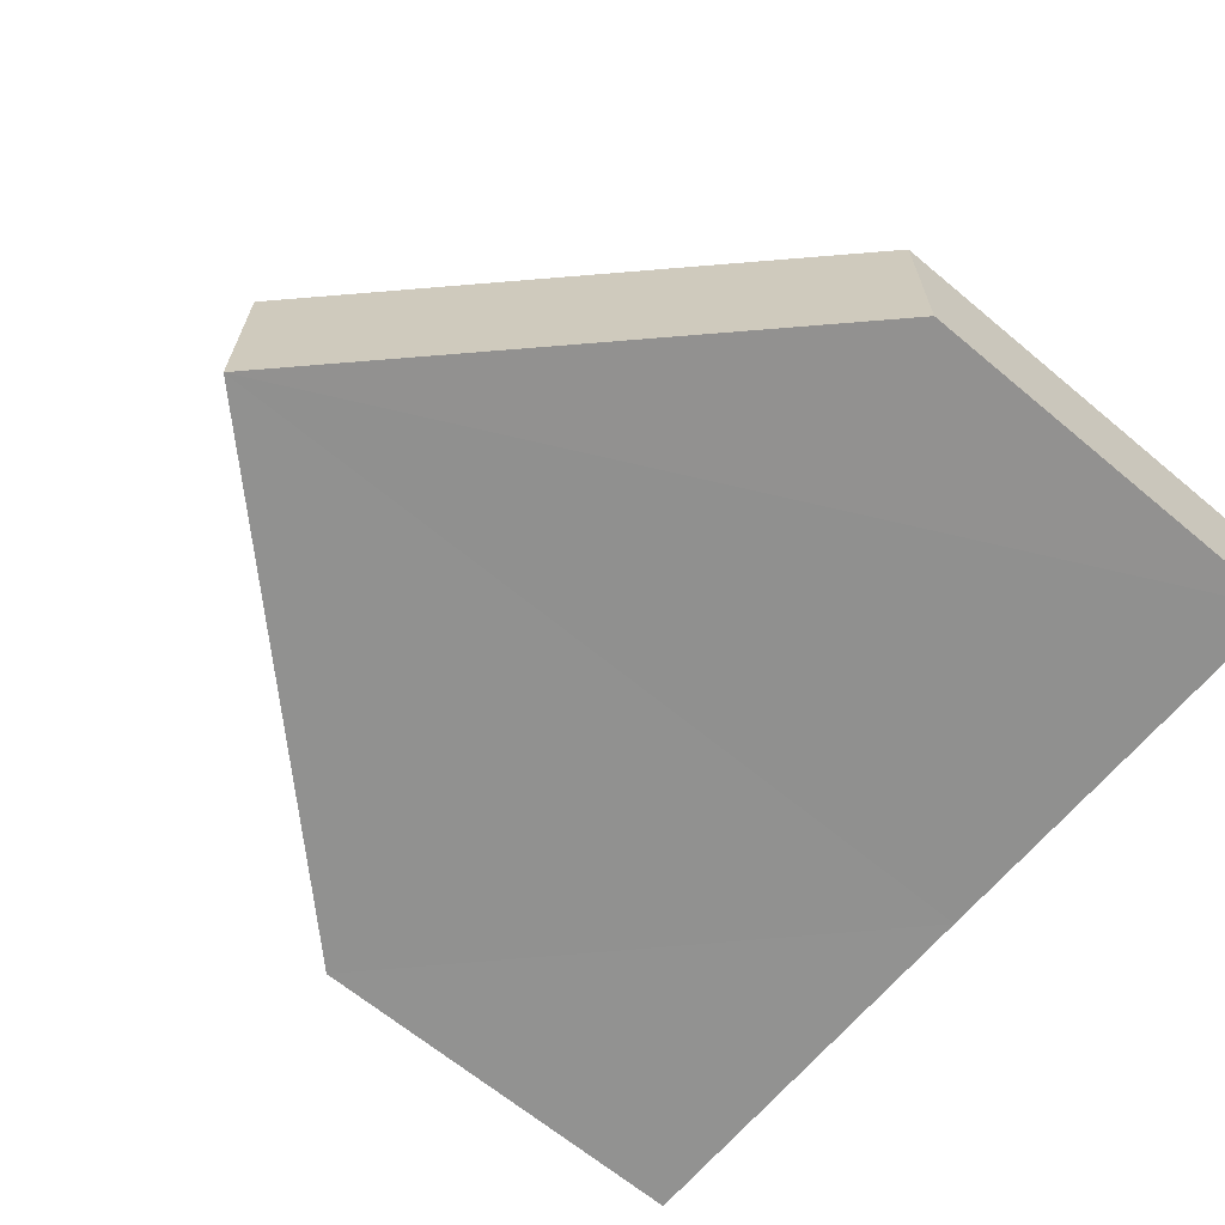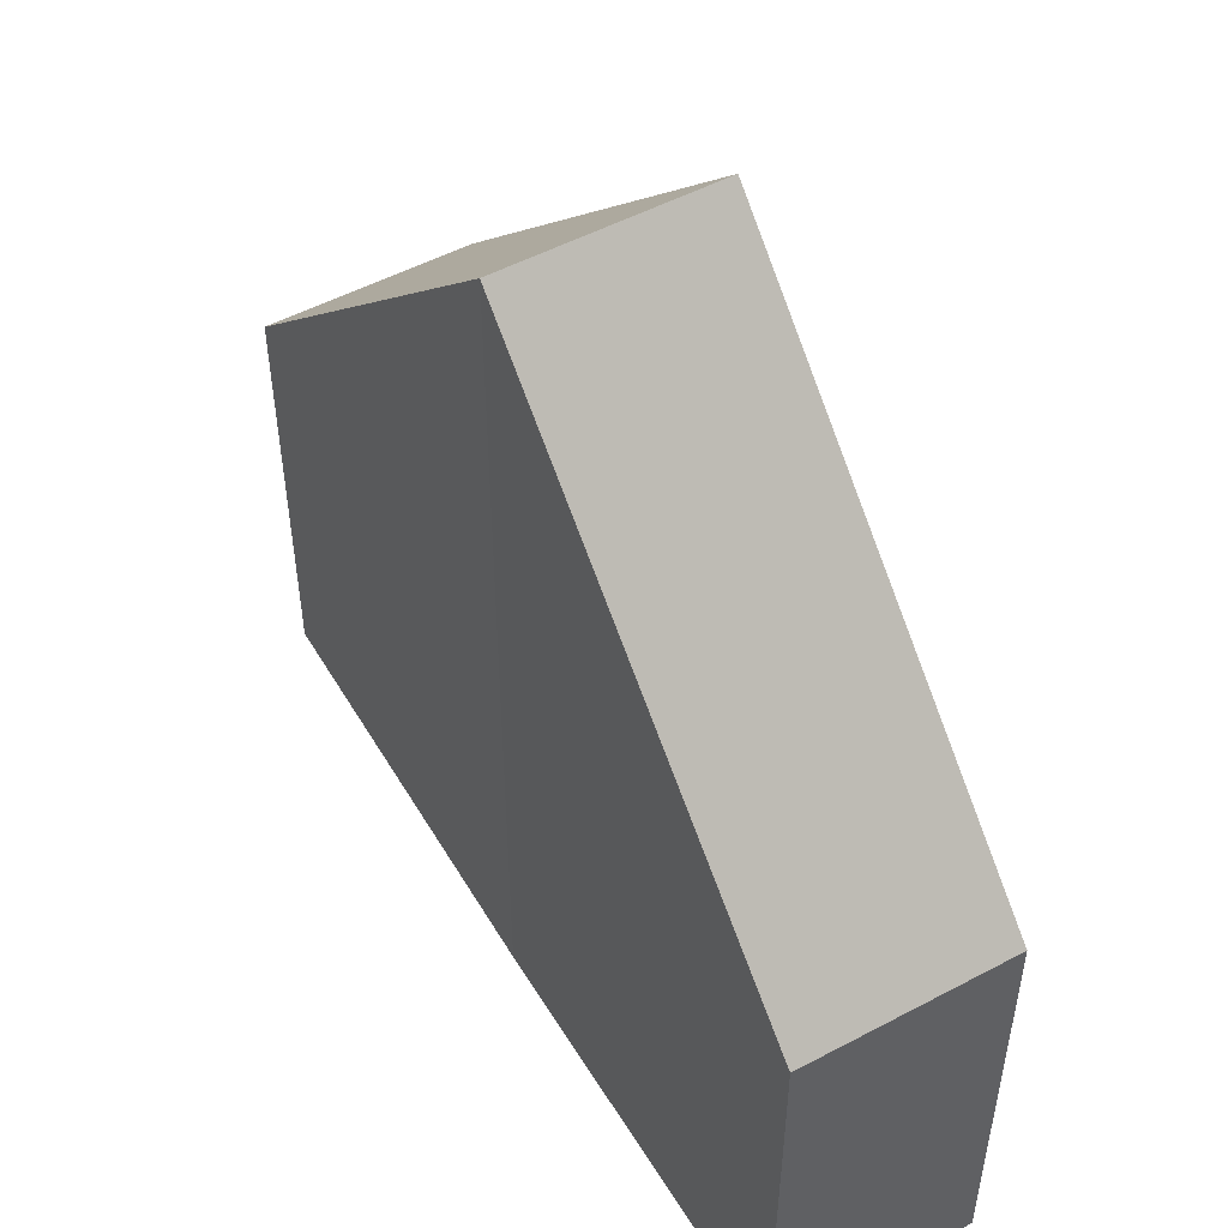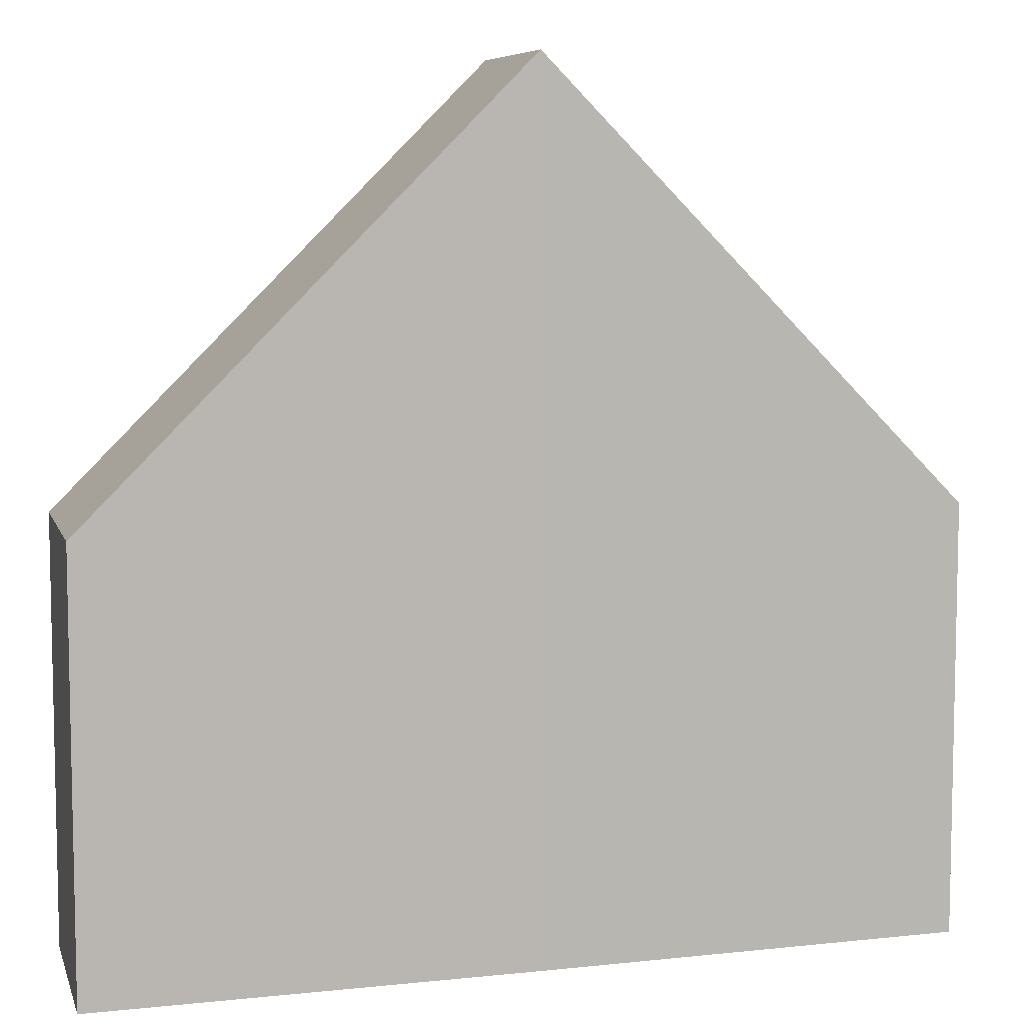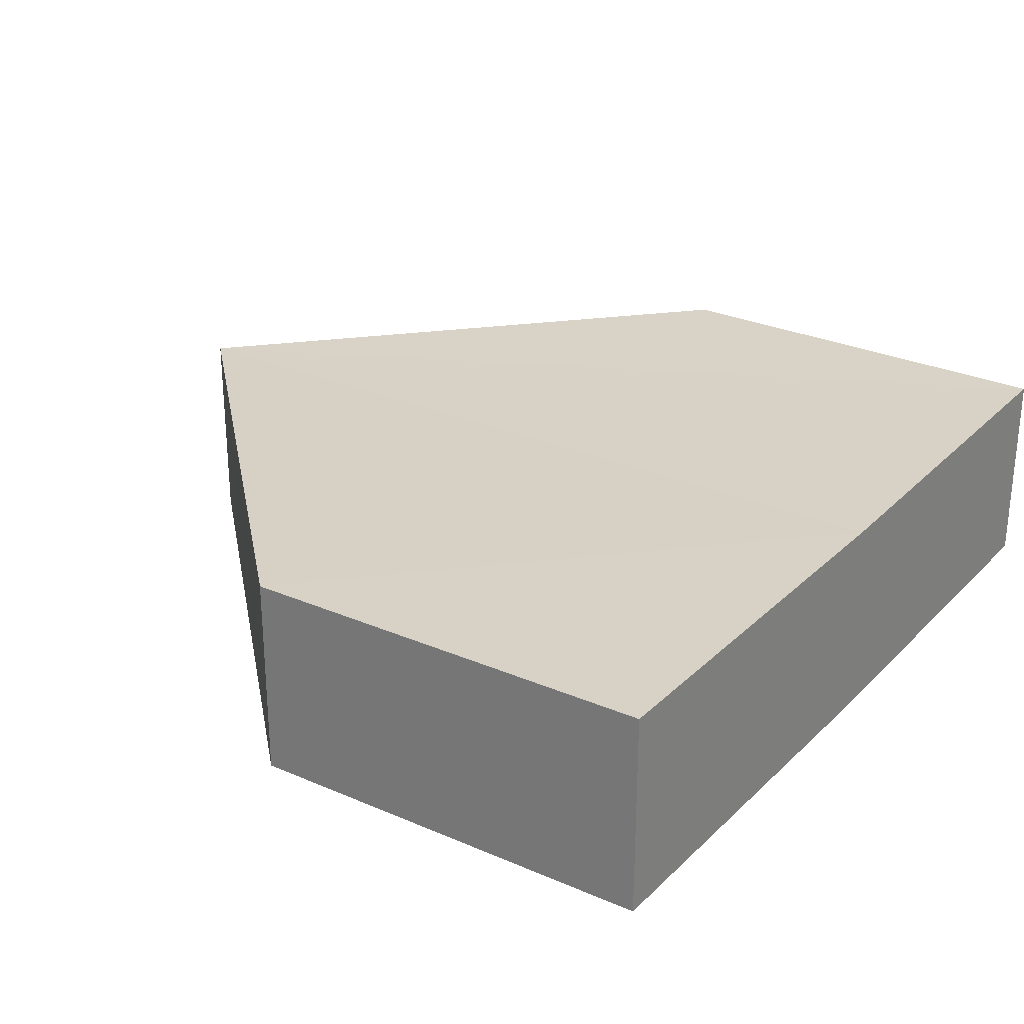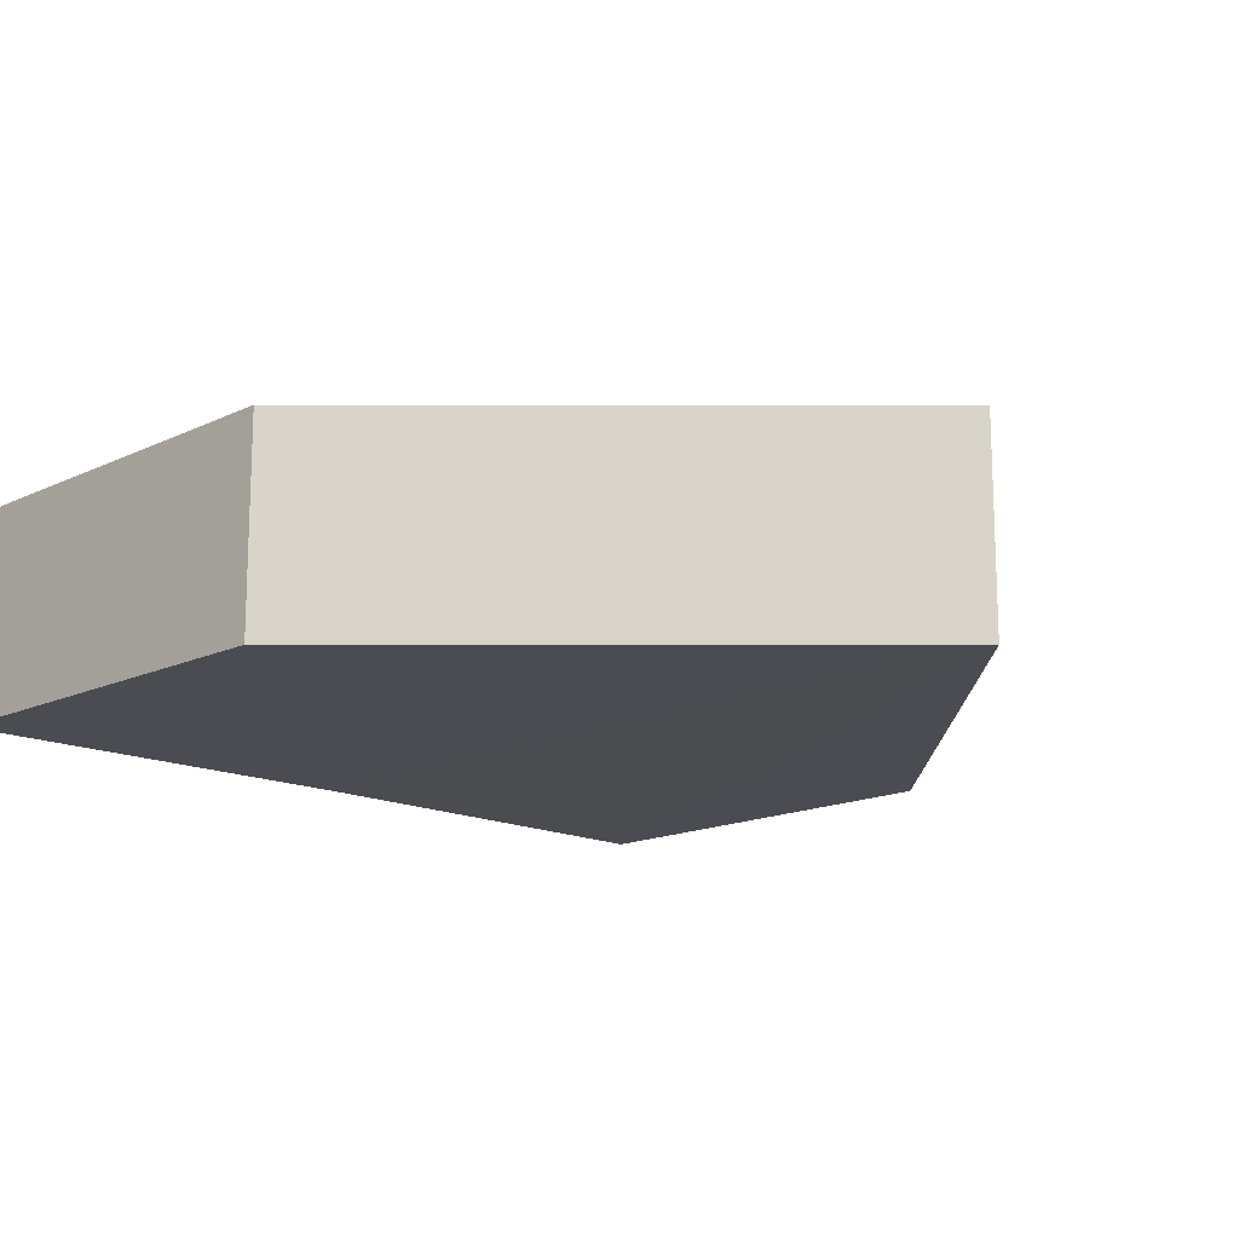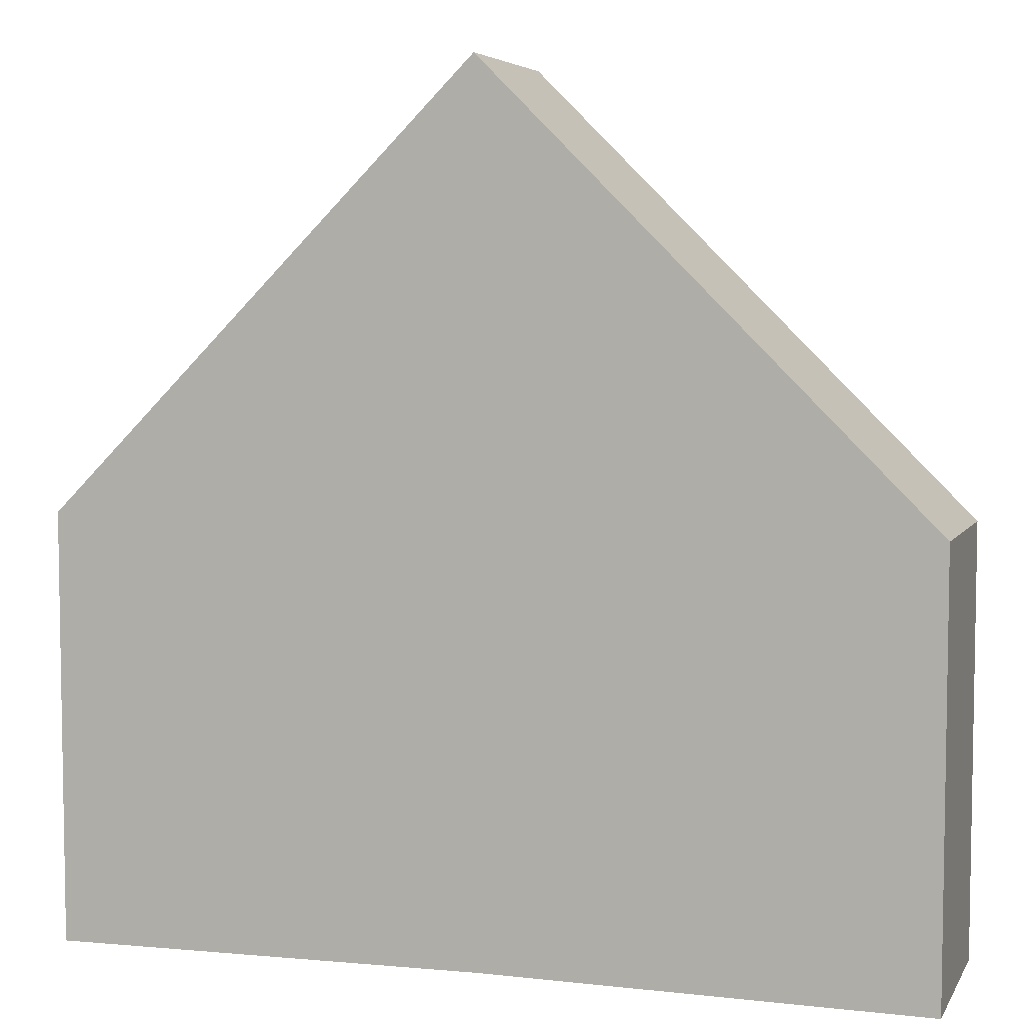
<metadata>
{"format":"obj","ext":"obj","renderer":"f3d","projection":"perspective","resolution":1024,"background":"white","views":[{"elev":-65.9,"azim":-129.7,"up":"+Z"},{"elev":51.1,"azim":59.7,"up":"+Y"},{"elev":7.4,"azim":164.1,"up":"+Y"},{"elev":27.0,"azim":-55.8,"up":"+Z"},{"elev":-15.4,"azim":134.9,"up":"+Z"},{"elev":6.0,"azim":-162.7,"up":"+Y"}]}
</metadata>
<code>
o 1198
v 2218 1874 8.038
v 2218 1874 8.043
v 2218 1874 8.038
v 2218 1874 8.043
v 2218 1874 8.038
v 2218 1874 8.038
v 2218 1874 8.043
v 2218 1874 8.043
v 2218 1874 8.043
v 2218 1874 8.038
v 2218 1874 8.038
v 2218 1874 8.038
v 2218 1874 8.038
v 2218 1874 8.043
v 2218 1874 8.038
v 2218 1874 8.038
v 2218 1874 8.038
v 2218 1874 8.038
v 2218 1874 8.043
v 2218 1874 8.038
v 2218 1874 8.043
v 2218 1874 8.043
v 2218 1874 8.043
v 2218 1874 8.043
v 2218 1874 8.043
v 2218 1874 8.043
v 2218 1874 8.038
v 2218 1874 8.043
v 2218 1874 8.043
v 2218 1874 8.038
v 2218 1874 8.038
v 2218 1874 8.043
f 1 2 3
f 4 5 3
f 4 6 7
f 6 8 9
f 10 11 3
f 12 13 10
f 12 14 15
f 14 16 17
f 18 16 11
f 19 11 20
f 19 2 21
f 18 2 22
f 23 22 2
f 12 22 24
f 25 26 19
f 25 27 24
f 26 27 5
f 28 29 24
f 30 27 31
f 30 29 32

</code>
